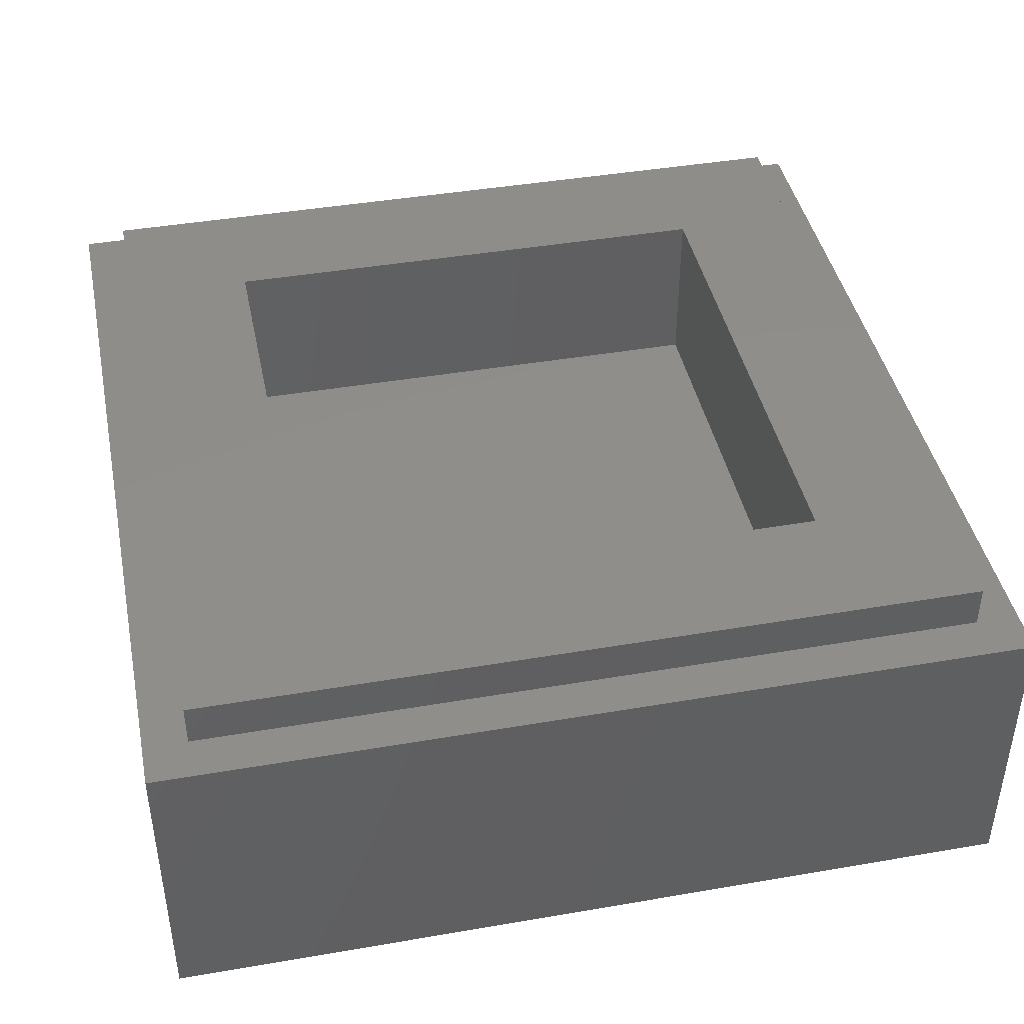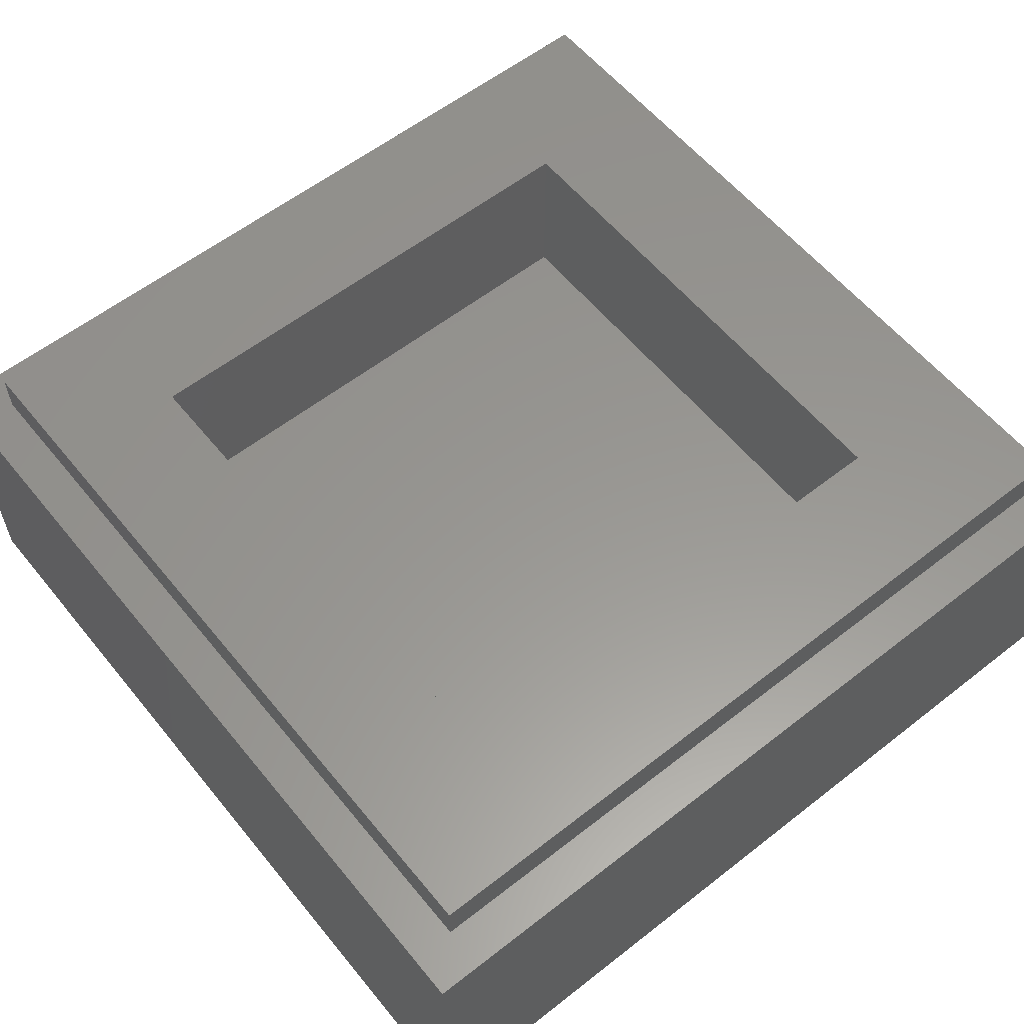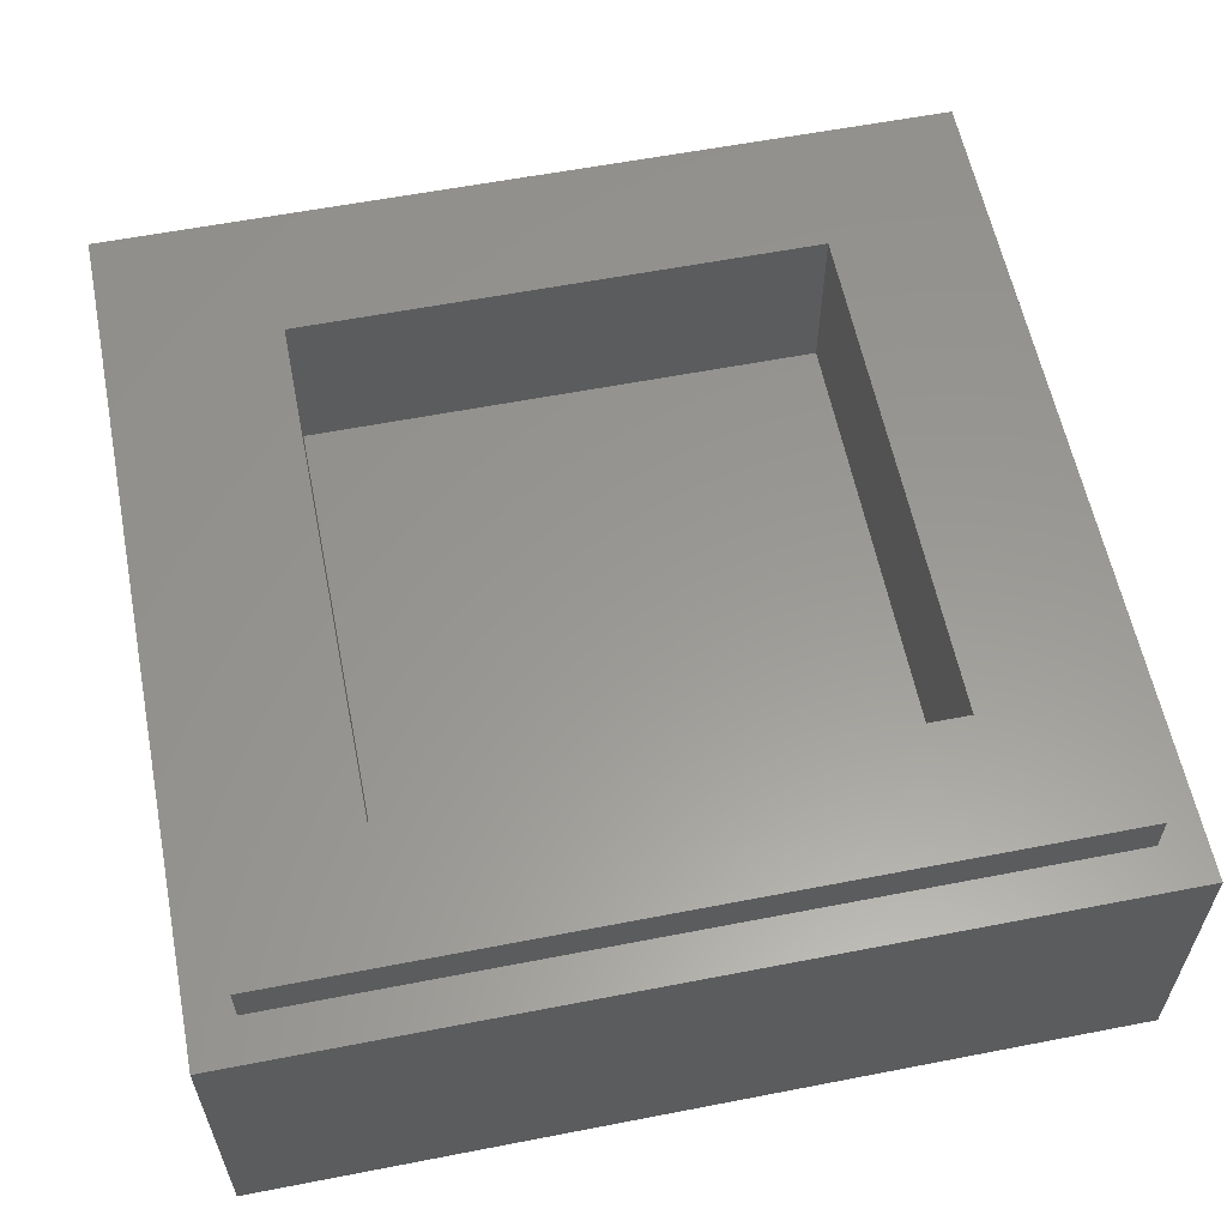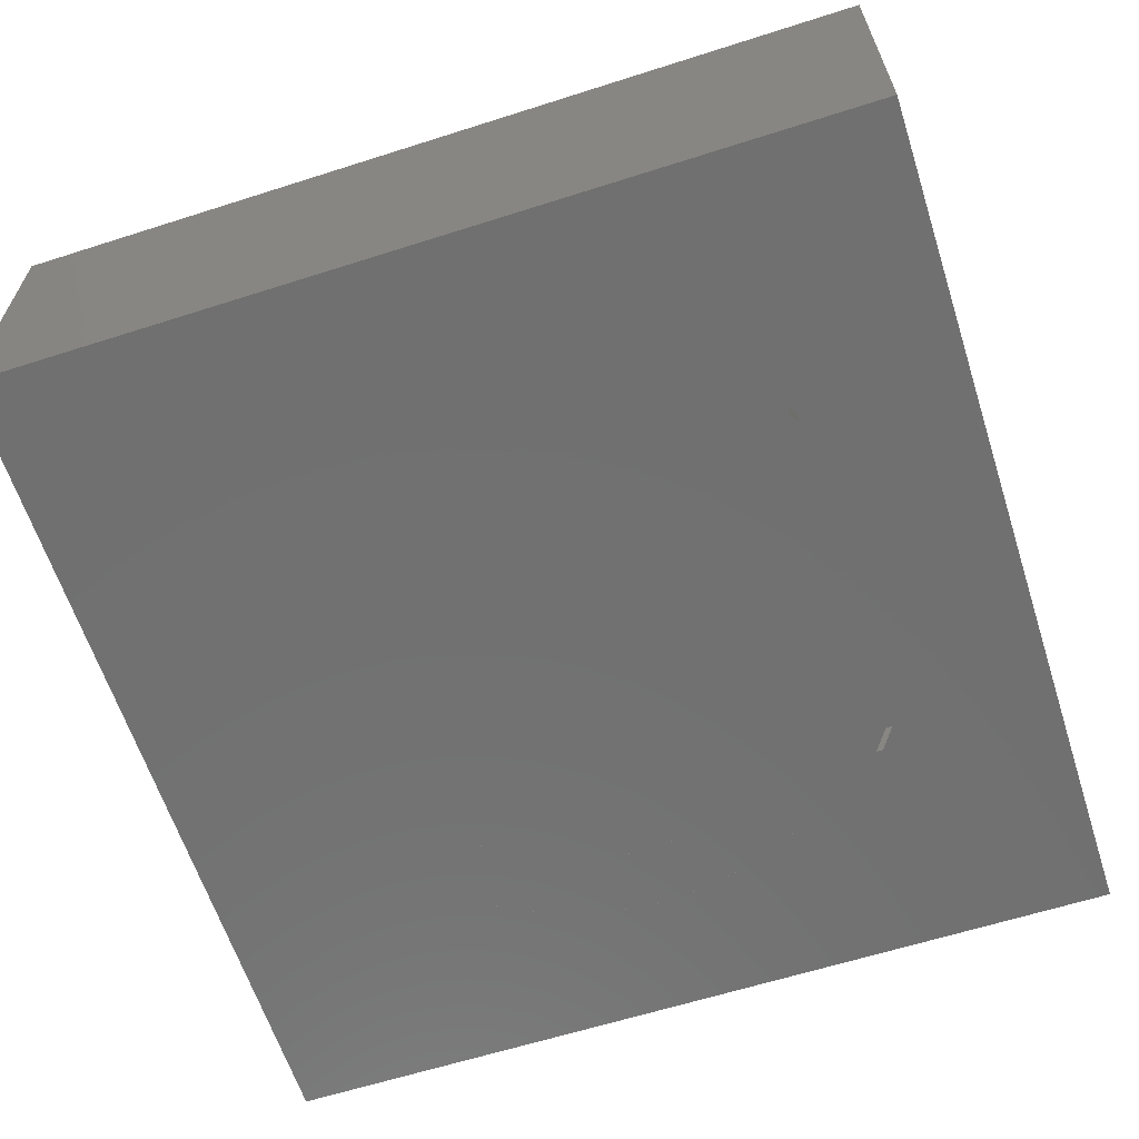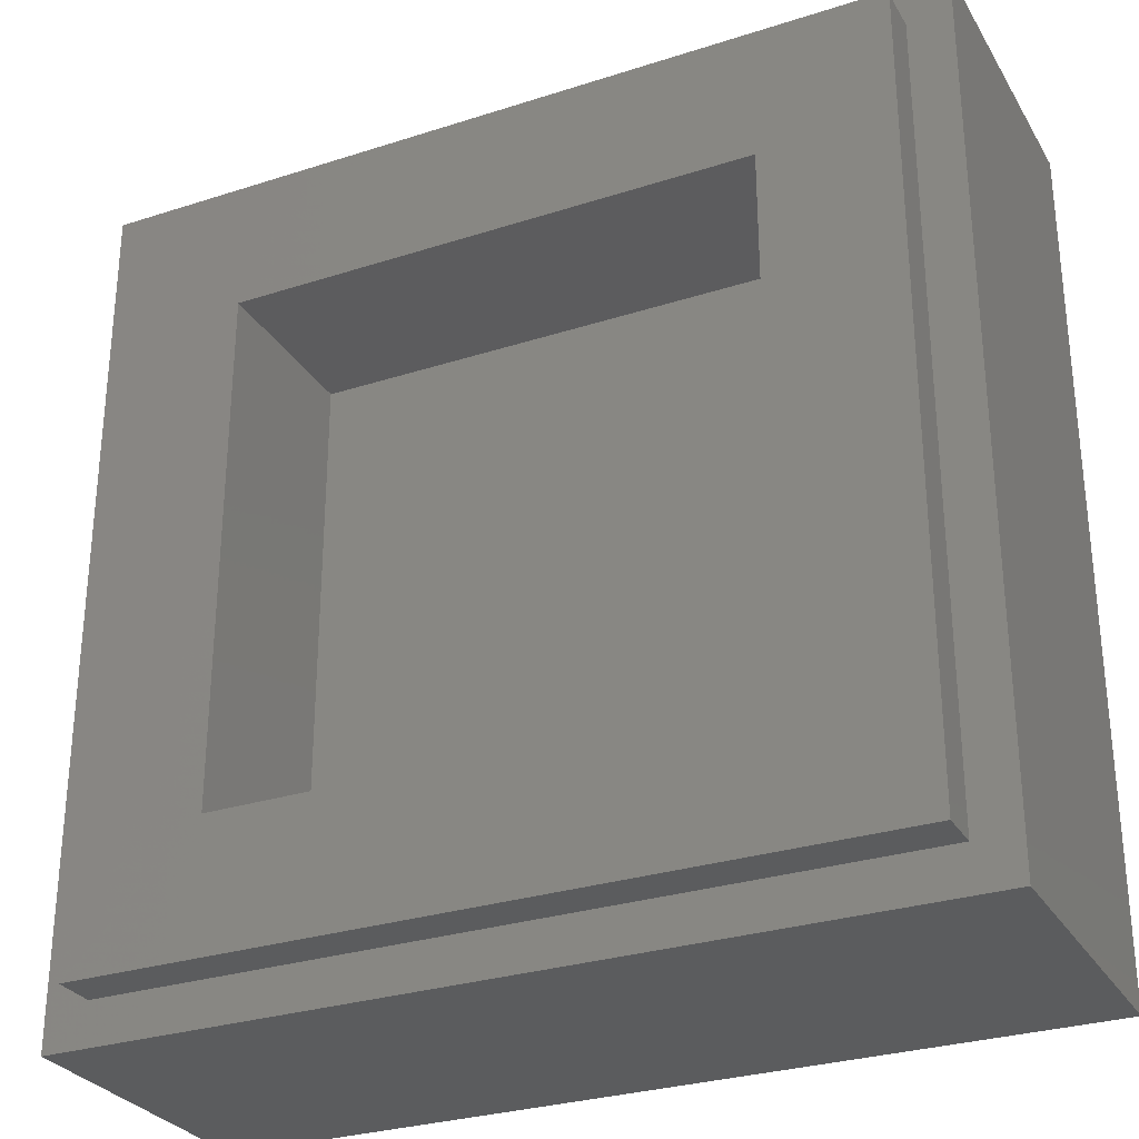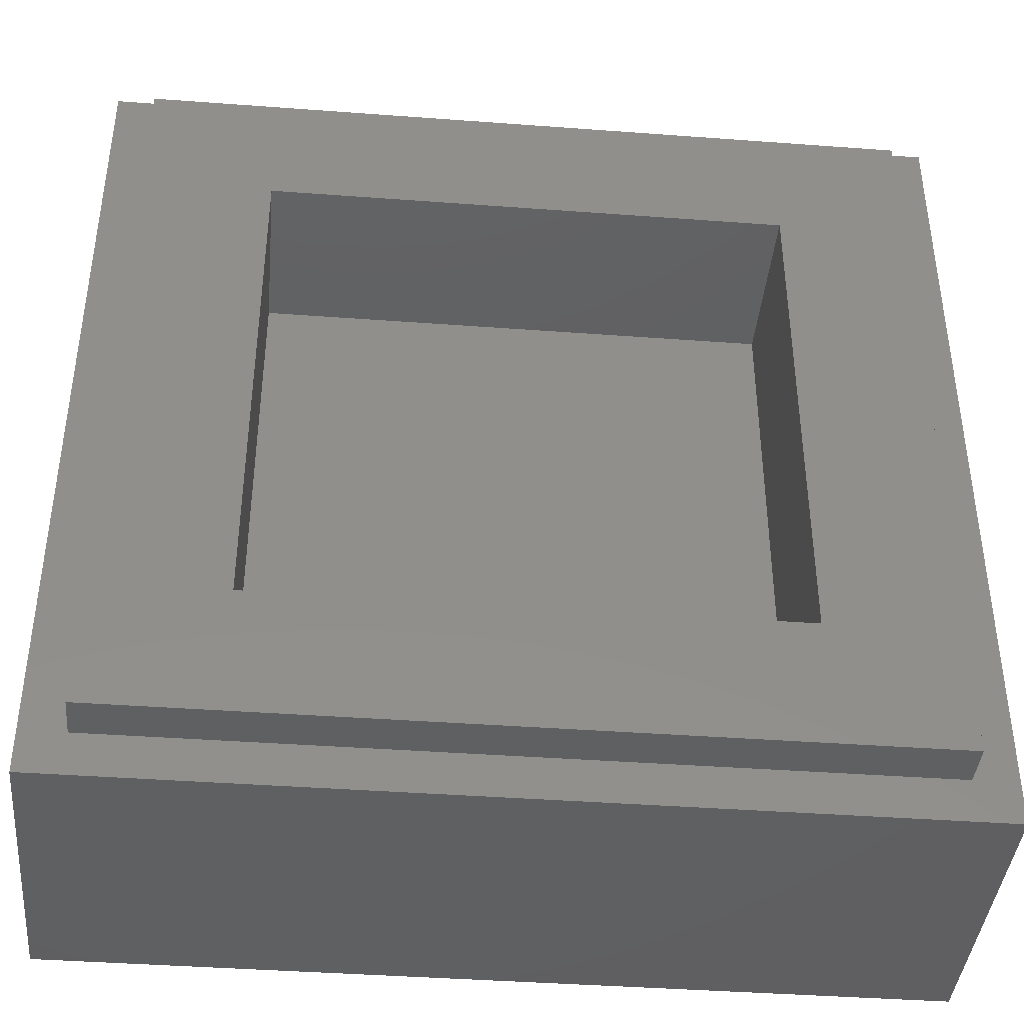
<metadata>
{"format":"stl","ext":"stl","renderer":"f3d","projection":"perspective","resolution":1024,"background":"white","views":[{"elev":42.5,"azim":168.4,"up":"+Y"},{"elev":58.5,"azim":51.1,"up":"+Y"},{"elev":59.1,"azim":168.7,"up":"+Y"},{"elev":-62.6,"azim":17.9,"up":"+Y"},{"elev":-29.2,"azim":-154.5,"up":"+Z"},{"elev":-40.9,"azim":174.8,"up":"+Z"}]}
</metadata>
<code>
# stl→obj: 275 verts, 374 faces
v -4 2.8 4
v -4 0 4
v 4 0 4
v 4 2.8 4
v -4 2.8 -4
v -4 0 -4
v 4 2.8 -4
v 4 0 -4
v -2.4 1.6 2.4
v 2.4 1.6 2.4
v 2.4 1.6 -2.4
v -2.4 1.6 -2.4
v -2.4 3.2 2.4
v 2.4 3.2 2.4
v -2.4 3.2 -2.4
v 2.4 3.2 -2.4
v -3.6 3.2 3.6
v -3.6 2.8 3.6
v 3.6 2.8 3.6
v 3.6 3.2 3.6
v -3.6 3.2 -3.6
v -3.6 2.8 -3.6
v 3.6 3.2 -3.6
v 3.6 2.8 -3.6
v -1.697 0 -1.697
v -1.461 0 -1.904
v -1.339 0 -1.746
v -1.556 0 -1.556
v -1.2 0 -2.079
v -1.1 0 -1.905
v -0.9186 0 -2.218
v -0.842 0 -2.033
v -0.6212 0 -2.318
v -0.5694 0 -2.125
v -0.3133 0 -2.38
v -0.2872 0 -2.182
v 0 0 -2.4
v 0 0 -2.2
v 0.3133 0 -2.38
v 0.2872 0 -2.182
v 0.6212 0 -2.318
v 0.5694 0 -2.125
v 0.9186 0 -2.218
v 0.842 0 -2.033
v 1.2 0 -2.079
v 1.1 0 -1.905
v 1.461 0 -1.904
v 1.339 0 -1.746
v 1.697 0 -1.697
v 1.556 0 -1.556
v -1.98 0 -1.98
v -1.704 0 -2.221
v -1.4 0 -2.425
v -1.2 0 -2.078
v -1.071 0 -2.587
v -0.9184 0 -2.217
v -0.7246 0 -2.704
v -0.6211 0 -2.318
v -0.3655 0 -2.776
v 0 0 -2.8
v 0.3655 0 -2.776
v 0.7246 0 -2.704
v 0.6211 0 -2.318
v 1.071 0 -2.587
v 0.9184 0 -2.217
v 1.4 0 -2.425
v 1.2 0 -2.078
v 1.704 0 -2.221
v 1.98 0 -1.98
v -2.122 0 -2.122
v -1.827 0 -2.38
v -1.705 0 -2.222
v -1.5 0 -2.598
v -1.148 0 -2.772
v -1.072 0 -2.587
v -0.7766 0 -2.898
v -0.7248 0 -2.705
v -0.3916 0 -2.975
v 0 0 -3
v 0.3916 0 -2.975
v 0.7766 0 -2.898
v 0.7248 0 -2.705
v 1.148 0 -2.772
v 1.072 0 -2.587
v 1.5 0 -2.598
v 1.827 0 -2.38
v 1.705 0 -2.222
v 2.122 0 -2.122
v -1.697 0 1.697
v -1.904 0 1.461
v -1.746 0 1.339
v -1.556 0 1.556
v -2.079 0 1.2
v -1.905 0 1.1
v -2.218 0 0.9186
v -2.033 0 0.842
v -2.318 0 0.6212
v -2.125 0 0.5694
v -2.38 0 0.3133
v -2.182 0 0.2872
v -2.4 0 0
v -2.2 0 0
v -2.38 0 -0.3133
v -2.182 0 -0.2872
v -2.318 0 -0.6212
v -2.125 0 -0.5694
v -2.218 0 -0.9186
v -2.033 0 -0.842
v -2.079 0 -1.2
v -1.905 0 -1.1
v -1.904 0 -1.461
v -1.746 0 -1.339
v -1.98 0 1.98
v -2.221 0 1.704
v -2.425 0 1.4
v -2.078 0 1.2
v -2.587 0 1.071
v -2.217 0 0.9184
v -2.704 0 0.7246
v -2.318 0 0.6211
v -2.776 0 0.3655
v -2.8 0 0
v -2.776 0 -0.3655
v -2.704 0 -0.7246
v -2.318 0 -0.6211
v -2.587 0 -1.071
v -2.217 0 -0.9184
v -2.425 0 -1.4
v -2.078 0 -1.2
v -2.221 0 -1.704
v -2.122 0 2.122
v -2.38 0 1.827
v -2.222 0 1.705
v -2.598 0 1.5
v -2.772 0 1.148
v -2.587 0 1.072
v -2.898 0 0.7766
v -2.705 0 0.7248
v -2.975 0 0.3916
v -3 0 0
v -2.975 0 -0.3916
v -2.898 0 -0.7766
v -2.705 0 -0.7248
v -2.772 0 -1.148
v -2.587 0 -1.072
v -2.598 0 -1.5
v -2.38 0 -1.827
v -2.222 0 -1.705
v 1.697 0 1.697
v 1.461 0 1.904
v 1.339 0 1.746
v 1.556 0 1.556
v 1.2 0 2.079
v 1.1 0 1.905
v 0.9186 0 2.218
v 0.842 0 2.033
v 0.6212 0 2.318
v 0.5694 0 2.125
v 0.3133 0 2.38
v 0.2872 0 2.182
v 0 0 2.4
v 0 0 2.2
v -0.3133 0 2.38
v -0.2872 0 2.182
v -0.6212 0 2.318
v -0.5694 0 2.125
v -0.9186 0 2.218
v -0.842 0 2.033
v -1.2 0 2.079
v -1.1 0 1.905
v -1.461 0 1.904
v -1.339 0 1.746
v 1.98 0 1.98
v 1.704 0 2.221
v 1.4 0 2.425
v 1.2 0 2.078
v 1.071 0 2.587
v 0.9184 0 2.217
v 0.7246 0 2.704
v 0.6211 0 2.318
v 0.3655 0 2.776
v 0 0 2.8
v -0.3655 0 2.776
v -0.7246 0 2.704
v -0.6211 0 2.318
v -1.071 0 2.587
v -0.9184 0 2.217
v -1.4 0 2.425
v -1.2 0 2.078
v -1.704 0 2.221
v 2.122 0 2.122
v 1.827 0 2.38
v 1.705 0 2.222
v 1.5 0 2.598
v 1.148 0 2.772
v 1.072 0 2.587
v 0.7766 0 2.898
v 0.7248 0 2.705
v 0.3916 0 2.975
v 0 0 3
v -0.3916 0 2.975
v -0.7766 0 2.898
v -0.7248 0 2.705
v -1.148 0 2.772
v -1.072 0 2.587
v -1.5 0 2.598
v -1.827 0 2.38
v -1.705 0 2.222
v 1.927 0 -1
v 2.772 0 -1.148
v 2.121 0 -2.121
v 2.801 0 -1
v 2.772 0 1.148
v 1.927 0 1
v 2.121 0 2.121
v 2.801 0 1
v 2.974 0 0.3915
v 3 0 0
v 3 0 3
v 2.898 0 0.7764
v 2.598 0 1.5
v 2.38 0 1.826
v 1.826 0 2.38
v 0.7764 0 2.898
v 0.3915 0 2.974
v -0.3915 0 2.974
v -3 0 3
v -0.7764 0 2.898
v -1.826 0 2.38
v -2.121 0 2.121
v -2.38 0 1.826
v -2.898 0 0.7764
v -2.974 0 0.3915
v -2.974 0 -0.3915
v -3 0 -3
v -2.898 0 -0.7764
v -2.38 0 -1.826
v -2.121 0 -2.121
v -1.826 0 -2.38
v -0.7764 0 -2.898
v -0.3915 0 -2.974
v 0.3915 0 -2.974
v 3 0 -3
v 0.7764 0 -2.898
v 1.826 0 -2.38
v 2.38 0 -1.826
v 2.598 0 -1.5
v 2.898 0 -0.7764
v 2.974 0 -0.3915
v 0 0 0
v 2.2 0 0
v 2.181 0 0.2871
v 2.125 0 0.5694
v 2.033 0 0.8419
v 1.905 0 1.1
v 1.746 0 1.339
v 0.8419 0 2.033
v 0.2871 0 2.181
v -0.2871 0 2.181
v -0.8419 0 2.033
v -2.033 0 0.8419
v -2.181 0 0.2871
v -2.181 0 -0.2871
v -2.033 0 -0.8419
v -0.8419 0 -2.033
v -0.2871 0 -2.181
v 0.2871 0 -2.181
v 0.8419 0 -2.033
v 1.746 0 -1.339
v 1.905 0 -1.1
v 2.033 0 -0.8419
v 2.125 0 -0.5694
v 2.181 0 -0.2871
v 2.033 0 -0.842
v 2.033 0 0.842
f 1 2 3
f 3 4 1
f 5 6 2
f 2 1 5
f 7 8 6
f 6 5 7
f 4 3 8
f 8 7 4
f 9 10 11
f 11 12 9
f 9 13 14
f 14 10 9
f 12 15 13
f 13 9 12
f 11 16 15
f 15 12 11
f 10 14 16
f 16 11 10
f 17 18 19
f 19 20 17
f 21 22 18
f 18 17 21
f 23 24 22
f 22 21 23
f 20 19 24
f 24 23 20
f 20 14 13
f 13 17 20
f 17 13 15
f 15 21 17
f 21 15 16
f 16 23 21
f 23 16 14
f 14 20 23
f 4 19 18
f 18 1 4
f 1 18 22
f 22 5 1
f 5 22 24
f 24 7 5
f 7 24 19
f 19 4 7
f 25 26 27
f 27 28 25
f 26 29 30
f 30 27 26
f 29 31 32
f 32 30 29
f 31 33 34
f 34 32 31
f 33 35 36
f 36 34 33
f 35 37 38
f 38 36 35
f 37 39 40
f 40 38 37
f 39 41 42
f 42 40 39
f 41 43 44
f 44 42 41
f 43 45 46
f 46 44 43
f 45 47 48
f 48 46 45
f 47 49 50
f 50 48 47
f 51 52 26
f 26 25 51
f 52 53 54
f 54 26 52
f 53 55 56
f 56 54 53
f 55 57 58
f 58 56 55
f 57 59 35
f 35 58 57
f 59 60 37
f 37 35 59
f 60 61 39
f 39 37 60
f 61 62 63
f 63 39 61
f 62 64 65
f 65 63 62
f 64 66 67
f 67 65 64
f 66 68 47
f 47 67 66
f 68 69 49
f 49 47 68
f 70 71 72
f 72 51 70
f 71 73 53
f 53 72 71
f 73 74 75
f 75 53 73
f 74 76 77
f 77 75 74
f 76 78 59
f 59 77 76
f 78 79 60
f 60 59 78
f 79 80 61
f 61 60 79
f 80 81 82
f 82 61 80
f 81 83 84
f 84 82 81
f 83 85 66
f 66 84 83
f 85 86 87
f 87 66 85
f 86 88 69
f 69 87 86
f 89 90 91
f 91 92 89
f 90 93 94
f 94 91 90
f 93 95 96
f 96 94 93
f 95 97 98
f 98 96 95
f 97 99 100
f 100 98 97
f 99 101 102
f 102 100 99
f 101 103 104
f 104 102 101
f 103 105 106
f 106 104 103
f 105 107 108
f 108 106 105
f 107 109 110
f 110 108 107
f 109 111 112
f 112 110 109
f 111 25 28
f 28 112 111
f 113 114 90
f 90 89 113
f 114 115 116
f 116 90 114
f 115 117 118
f 118 116 115
f 117 119 120
f 120 118 117
f 119 121 99
f 99 120 119
f 121 122 101
f 101 99 121
f 122 123 103
f 103 101 122
f 123 124 125
f 125 103 123
f 124 126 127
f 127 125 124
f 126 128 129
f 129 127 126
f 128 130 111
f 111 129 128
f 130 51 25
f 25 111 130
f 131 132 133
f 133 113 131
f 132 134 115
f 115 133 132
f 134 135 136
f 136 115 134
f 135 137 138
f 138 136 135
f 137 139 121
f 121 138 137
f 139 140 122
f 122 121 139
f 140 141 123
f 123 122 140
f 141 142 143
f 143 123 141
f 142 144 145
f 145 143 142
f 144 146 128
f 128 145 144
f 146 147 148
f 148 128 146
f 147 70 51
f 51 148 147
f 149 150 151
f 151 152 149
f 150 153 154
f 154 151 150
f 153 155 156
f 156 154 153
f 155 157 158
f 158 156 155
f 157 159 160
f 160 158 157
f 159 161 162
f 162 160 159
f 161 163 164
f 164 162 161
f 163 165 166
f 166 164 163
f 165 167 168
f 168 166 165
f 167 169 170
f 170 168 167
f 169 171 172
f 172 170 169
f 171 89 92
f 92 172 171
f 173 174 150
f 150 149 173
f 174 175 176
f 176 150 174
f 175 177 178
f 178 176 175
f 177 179 180
f 180 178 177
f 179 181 159
f 159 180 179
f 181 182 161
f 161 159 181
f 182 183 163
f 163 161 182
f 183 184 185
f 185 163 183
f 184 186 187
f 187 185 184
f 186 188 189
f 189 187 186
f 188 190 171
f 171 189 188
f 190 113 89
f 89 171 190
f 191 192 193
f 193 173 191
f 192 194 175
f 175 193 192
f 194 195 196
f 196 175 194
f 195 197 198
f 198 196 195
f 197 199 181
f 181 198 197
f 199 200 182
f 182 181 199
f 200 201 183
f 183 182 200
f 201 202 203
f 203 183 201
f 202 204 205
f 205 203 202
f 204 206 188
f 188 205 204
f 206 207 208
f 208 188 206
f 207 131 113
f 113 208 207
f 50 209 210
f 210 211 50
f 209 212 210
f 213 214 152
f 152 215 213
f 213 216 214
f 217 218 219
f 220 217 219
f 213 220 219
f 221 213 219
f 222 221 219
f 215 222 219
f 223 215 219
f 194 223 219
f 195 194 219
f 224 195 219
f 225 224 219
f 200 225 219
f 226 200 227
f 228 226 227
f 204 228 227
f 206 204 227
f 229 206 227
f 230 229 227
f 231 230 227
f 134 231 227
f 135 134 227
f 232 135 227
f 233 232 227
f 140 233 227
f 234 140 235
f 236 234 235
f 144 236 235
f 146 144 235
f 237 146 235
f 238 237 235
f 239 238 235
f 73 239 235
f 74 73 235
f 240 74 235
f 241 240 235
f 79 241 235
f 242 79 243
f 244 242 243
f 83 244 243
f 85 83 243
f 245 85 243
f 211 245 243
f 246 211 243
f 247 246 243
f 210 247 243
f 248 210 243
f 249 248 243
f 218 249 243
f 250 251 252
f 250 252 253
f 250 253 254
f 250 254 255
f 250 255 256
f 250 256 152
f 250 152 151
f 250 151 154
f 250 154 257
f 250 257 158
f 250 158 258
f 250 258 162
f 250 162 259
f 250 259 166
f 250 166 260
f 250 260 170
f 250 170 172
f 250 172 92
f 250 92 91
f 250 91 94
f 250 94 261
f 250 261 98
f 250 98 262
f 250 262 102
f 250 102 263
f 250 263 106
f 250 106 264
f 250 264 110
f 250 110 112
f 250 112 28
f 250 28 27
f 250 27 30
f 250 30 265
f 250 265 34
f 250 34 266
f 250 266 38
f 250 38 267
f 250 267 42
f 250 42 268
f 250 268 46
f 250 46 48
f 250 48 50
f 250 50 269
f 250 269 270
f 250 270 271
f 250 271 272
f 250 272 273
f 250 273 251
f 209 274 212
f 274 251 218
f 218 212 274
f 216 275 214
f 218 251 275
f 275 216 218
f 235 6 2
f 2 227 235
f 227 2 3
f 3 219 227
f 219 3 8
f 8 243 219
f 243 8 6
f 6 235 243

</code>
